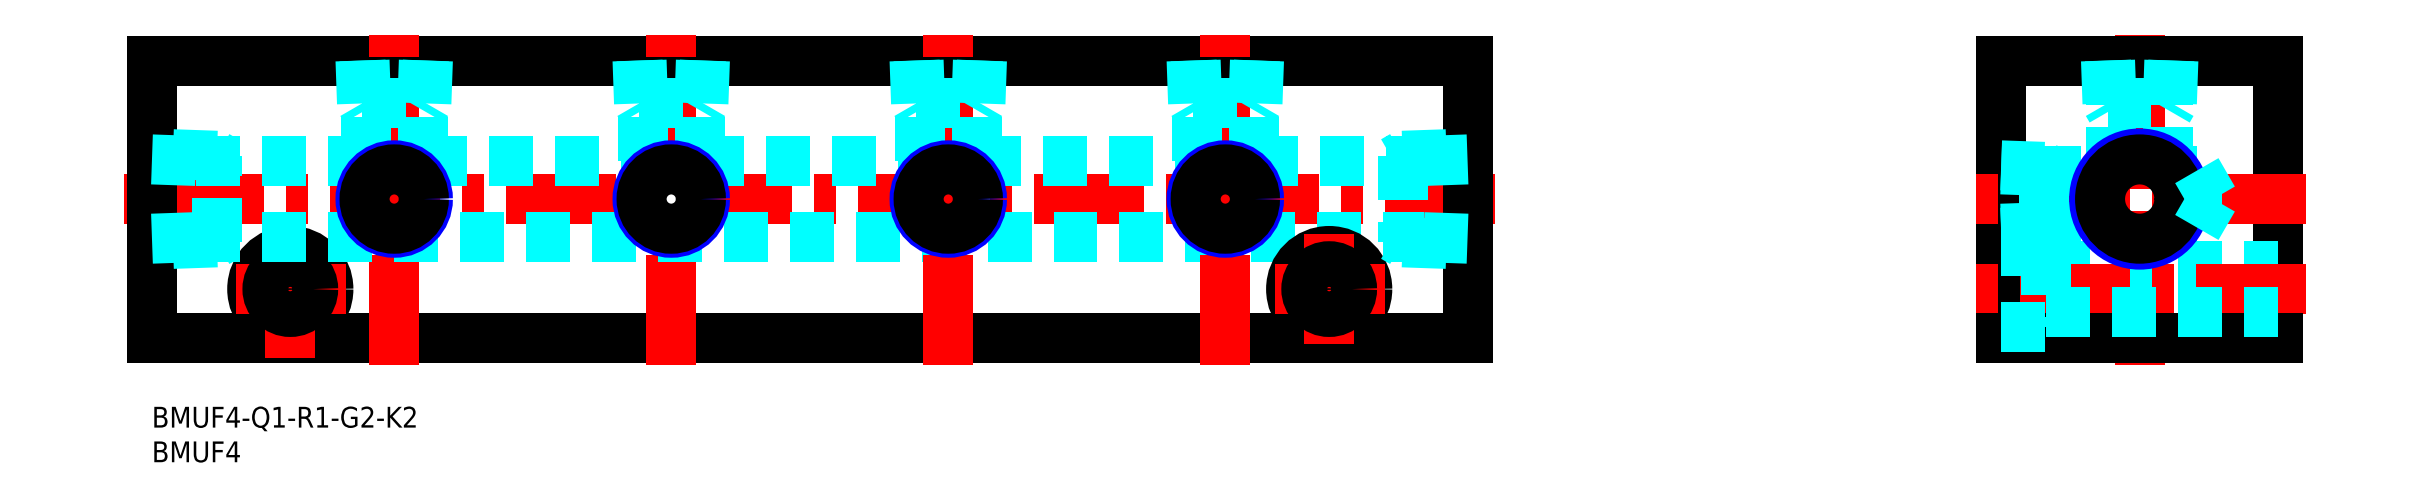
<metadata>
{"format":"dxf","ext":"dxf","renderer":"ezdxf+matplotlib","layout":"modelspace","background":"white","min_lineweight":24,"dpi":150}
</metadata>
<code>
0
SECTION
2
ENTITIES
0
INSERT
8
MSM_CONTINUOUS
2
*U5
10
0
20
0
30
0
0
INSERT
8
MSM_CONTINUOUS
2
*U6
10
0
20
0
30
0
0
LINE
8
MSM_CONTINUOUS
10
190
20
10
30
0
11
-9e-16
21
10
31
0
0
LINE
8
MSM_CONTINUOUS
10
-9e-16
20
50
30
0
11
190
21
50
31
0
0
LINE
8
MSM_CENTER
10
194
20
30
30
0
11
-4
21
30
31
0
0
LINE
8
MSM_CONTINUOUS
10
-9e-16
20
10
30
0
11
-9e-16
21
50
31
0
0
CIRCLE
8
MSM_CONTINUOUS
10
20
20
17
30
0
40
5.5
0
LINE
8
MSM_CENTER
10
20
20
7
30
0
11
20
21
25
31
0
0
LINE
8
MSM_CENTER
10
75
20
6
30
0
11
75
21
54
31
0
0
LINE
8
MSM_CENTER
10
35
20
6
30
0
11
35
21
54
31
0
0
LINE
8
MSM_CENTER
10
28
20
17
30
0
11
12
21
17
31
0
0
CIRCLE
8
MSM_CONTINUOUS
10
20
20
17
30
0
40
3.3
0
LINE
8
MSM_DASHED
10
39.1
20
35.5
30
0
11
70.9
21
35.5
31
0
0
LINE
8
MSM_DASHED
10
6.372
20
35.5
30
0
11
30.9
21
35.5
31
0
0
LINE
8
MSM_DASHED
10
6.372
20
24.5
30
0
11
183.6
21
24.5
31
0
0
LINE
8
MSM_DASHED
10
39.1
20
35.5
30
0
11
39.1
21
44.76
31
0
0
LINE
8
MSM_DASHED
10
30.9
20
35.5
30
0
11
30.9
21
44.76
31
0
0
LINE
8
MSM_DASHED
10
70.9
20
35.5
30
0
11
70.9
21
44.76
31
0
0
LINE
8
MSM_CONTINUOUS
10
307
20
50
30
0
11
307
21
10
31
0
0
LINE
8
MSM_CONTINUOUS
10
267
20
10
30
0
11
267
21
50
31
0
0
LINE
8
MSM_CONTINUOUS
10
190
20
50
30
0
11
190
21
10
31
0
0
CIRCLE
8
MSM_CONTINUOUS
10
170
20
17
30
0
40
5.5
0
LINE
8
MSM_CENTER
10
170
20
25
30
0
11
170
21
7
31
0
0
LINE
8
MSM_CENTER
10
155
20
6
30
0
11
155
21
54
31
0
0
LINE
8
MSM_CENTER
10
287
20
6
30
0
11
287
21
54
31
0
0
LINE
8
MSM_CENTER
10
115
20
6
30
0
11
115
21
54
31
0
0
LINE
8
MSM_CENTER
10
178
20
17
30
0
11
162
21
17
31
0
0
CIRCLE
8
MSM_CONTINUOUS
10
170
20
17
30
0
40
3.3
0
LINE
8
MSM_DASHED
10
273.5
20
20.3
30
0
11
307
21
20.3
31
0
0
LINE
8
MSM_CENTER
10
311
20
17
30
0
11
263
21
17
31
0
0
LINE
8
MSM_CONTINUOUS
10
307
20
10
30
0
11
267
21
10
31
0
0
LINE
8
MSM_DASHED
10
273.5
20
13.7
30
0
11
307
21
13.7
31
0
0
LINE
8
MSM_DASHED
10
267
20
11.5
30
0
11
273.5
21
11.5
31
0
0
LINE
8
MSM_DASHED
10
273.5
20
22.5
30
0
11
273.5
21
11.5
31
0
0
LINE
8
MSM_DASHED
10
119.1
20
35.5
30
0
11
150.9
21
35.5
31
0
0
LINE
8
MSM_DASHED
10
79.1
20
35.5
30
0
11
110.9
21
35.5
31
0
0
LINE
8
MSM_DASHED
10
79.1
20
35.5
30
0
11
79.1
21
44.76
31
0
0
LINE
8
MSM_DASHED
10
110.9
20
35.5
30
0
11
110.9
21
44.76
31
0
0
LINE
8
MSM_DASHED
10
119.1
20
35.5
30
0
11
119.1
21
44.76
31
0
0
LINE
8
MSM_DASHED
10
159.1
20
35.5
30
0
11
183.6
21
35.5
31
0
0
LINE
8
MSM_DASHED
10
159.1
20
35.5
30
0
11
159.1
21
44.76
31
0
0
LINE
8
MSM_DASHED
10
150.9
20
35.5
30
0
11
150.9
21
44.76
31
0
0
LINE
8
MSM_CONTINUOUS
10
307
20
50
30
0
11
267
21
50
31
0
0
LINE
8
MSM_CENTER
10
311
20
30
30
0
11
263
21
30
31
0
0
LINE
8
MSM_DASHED
10
272.3
20
25.9
30
0
11
283
21
25.9
31
0
0
LINE
8
MSM_DASHED
10
272.3
20
34.1
30
0
11
282.9
21
34.1
31
0
0
LINE
8
MSM_DASHED
10
267
20
22.5
30
0
11
273.5
21
22.5
31
0
0
LINE
8
MSM_DASHED
10
291.1
20
34.1
30
0
11
291.1
21
44.76
31
0
0
LINE
8
MSM_DASHED
10
282.9
20
34.1
30
0
11
282.9
21
44.76
31
0
0
LINE
8
MSM_DASHED
10
295.3
20
25.9
30
0
11
295.3
21
34.1
31
0
0
LINE
8
MSM_DASHED
10
291
20
25.9
30
0
11
295.3
21
25.9
31
0
0
LINE
8
MSM_DASHED
10
291.1
20
34.1
30
0
11
295.3
21
34.1
31
0
0
LINE
8
MSM_DASHED
10
9.4
20
23.75
30
0
11
10.7
21
24.5
31
0
0
LINE
8
MSM_DASHED
10
6.372
20
24.5
30
0
11
0
21
24.28
31
0
0
LINE
8
MSM_DASHED
10
10.7
20
35.5
30
0
11
9.4
21
36.25
31
0
0
LINE
8
MSM_DASHED
10
6.372
20
35.5
30
0
11
0
21
35.72
31
0
0
LINE
8
MSM_DASHED
10
9.4
20
23.75
30
0
11
9.4
21
36.25
31
0
0
LINE
8
MSM_DASHED
10
9.4
20
36.25
30
0
11
2.84e-14
21
36.58
31
0
0
LINE
8
MSM_DASHED
10
9.4
20
23.75
30
0
11
2.13e-14
21
23.42
31
0
0
LINE
8
MSM_DASHED
10
180.6
20
36.25
30
0
11
179.3
21
35.5
31
0
0
LINE
8
MSM_DASHED
10
183.6
20
35.5
30
0
11
190
21
35.72
31
0
0
LINE
8
MSM_DASHED
10
179.3
20
24.5
30
0
11
180.6
21
23.75
31
0
0
LINE
8
MSM_DASHED
10
183.6
20
24.5
30
0
11
190
21
24.28
31
0
0
LINE
8
MSM_DASHED
10
180.6
20
36.25
30
0
11
180.6
21
23.75
31
0
0
LINE
8
MSM_DASHED
10
180.6
20
23.75
30
0
11
190
21
23.42
31
0
0
LINE
8
MSM_DASHED
10
180.6
20
36.25
30
0
11
190
21
36.58
31
0
0
LINE
8
MSM_DASHED
10
273.2
20
25.35
30
0
11
267
21
25.14
31
0
0
LINE
8
MSM_DASHED
10
272.3
20
25.9
30
0
11
267
21
25.72
31
0
0
LINE
8
MSM_DASHED
10
272.3
20
34.1
30
0
11
267
21
34.28
31
0
0
LINE
8
MSM_DASHED
10
273.2
20
34.65
30
0
11
267
21
34.86
31
0
0
LINE
8
MSM_DASHED
10
273.2
20
25.35
30
0
11
274.2
21
25.9
31
0
0
LINE
8
MSM_DASHED
10
274.2
20
34.1
30
0
11
273.2
21
34.65
31
0
0
LINE
8
MSM_DASHED
10
273.2
20
25.35
30
0
11
273.2
21
34.65
31
0
0
LINE
8
MSM_DASHED
10
30.35
20
43.8
30
0
11
30.14
21
50
31
0
0
LINE
8
MSM_DASHED
10
30.9
20
44.76
30
0
11
30.72
21
50
31
0
0
LINE
8
MSM_DASHED
10
39.1
20
44.76
30
0
11
39.28
21
50
31
0
0
LINE
8
MSM_DASHED
10
39.65
20
43.8
30
0
11
39.86
21
50
31
0
0
LINE
8
MSM_DASHED
10
30.35
20
43.8
30
0
11
30.9
21
42.85
31
0
0
LINE
8
MSM_DASHED
10
39.1
20
42.85
30
0
11
39.65
21
43.8
31
0
0
LINE
8
MSM_DASHED
10
30.35
20
43.8
30
0
11
39.65
21
43.8
31
0
0
LINE
8
MSM_DASHED
10
70.35
20
43.8
30
0
11
70.14
21
50
31
0
0
LINE
8
MSM_DASHED
10
70.9
20
44.76
30
0
11
70.72
21
50
31
0
0
LINE
8
MSM_DASHED
10
79.1
20
44.76
30
0
11
79.28
21
50
31
0
0
LINE
8
MSM_DASHED
10
79.65
20
43.8
30
0
11
79.86
21
50
31
0
0
LINE
8
MSM_DASHED
10
70.35
20
43.8
30
0
11
70.9
21
42.85
31
0
0
LINE
8
MSM_DASHED
10
79.1
20
42.85
30
0
11
79.65
21
43.8
31
0
0
LINE
8
MSM_DASHED
10
70.35
20
43.8
30
0
11
79.65
21
43.8
31
0
0
LINE
8
MSM_DASHED
10
110.4
20
43.8
30
0
11
110.1
21
50
31
0
0
LINE
8
MSM_DASHED
10
110.9
20
44.76
30
0
11
110.7
21
50
31
0
0
LINE
8
MSM_DASHED
10
119.1
20
44.76
30
0
11
119.3
21
50
31
0
0
LINE
8
MSM_DASHED
10
119.6
20
43.8
30
0
11
119.9
21
50
31
0
0
LINE
8
MSM_DASHED
10
110.4
20
43.8
30
0
11
110.9
21
42.85
31
0
0
LINE
8
MSM_DASHED
10
119.1
20
42.85
30
0
11
119.6
21
43.8
31
0
0
LINE
8
MSM_DASHED
10
110.4
20
43.8
30
0
11
119.6
21
43.8
31
0
0
LINE
8
MSM_DASHED
10
150.4
20
43.8
30
0
11
150.1
21
50
31
0
0
LINE
8
MSM_DASHED
10
150.9
20
44.76
30
0
11
150.7
21
50
31
0
0
LINE
8
MSM_DASHED
10
159.1
20
44.76
30
0
11
159.3
21
50
31
0
0
LINE
8
MSM_DASHED
10
159.6
20
43.8
30
0
11
159.9
21
50
31
0
0
LINE
8
MSM_DASHED
10
150.4
20
43.8
30
0
11
150.9
21
42.85
31
0
0
LINE
8
MSM_DASHED
10
159.1
20
42.85
30
0
11
159.6
21
43.8
31
0
0
LINE
8
MSM_DASHED
10
150.4
20
43.8
30
0
11
159.6
21
43.8
31
0
0
LINE
8
MSM_DASHED
10
282.4
20
43.8
30
0
11
282.2
21
50
31
0
0
LINE
8
MSM_DASHED
10
282.9
20
44.76
30
0
11
282.7
21
50
31
0
0
LINE
8
MSM_DASHED
10
291.1
20
44.76
30
0
11
291.3
21
50
31
0
0
LINE
8
MSM_DASHED
10
291.7
20
43.8
30
0
11
291.9
21
50
31
0
0
LINE
8
MSM_DASHED
10
282.4
20
43.8
30
0
11
282.9
21
42.85
31
0
0
LINE
8
MSM_DASHED
10
291.1
20
42.85
30
0
11
291.7
21
43.8
31
0
0
LINE
8
MSM_DASHED
10
282.4
20
43.8
30
0
11
291.7
21
43.8
31
0
0
CIRCLE
8
MSM_NARROW
10
35
20
30
30
0
40
4.864
0
CIRCLE
8
MSM_CONTINUOUS
10
35
20
30
30
0
40
4.283
0
CIRCLE
8
MSM_NARROW
10
75
20
30
30
0
40
4.864
0
CIRCLE
8
MSM_CONTINUOUS
10
75
20
30
30
0
40
4.283
0
CIRCLE
8
MSM_NARROW
10
115
20
30
30
0
40
4.864
0
CIRCLE
8
MSM_CONTINUOUS
10
115
20
30
30
0
40
4.283
0
CIRCLE
8
MSM_NARROW
10
155
20
30
30
0
40
4.864
0
CIRCLE
8
MSM_CONTINUOUS
10
155
20
30
30
0
40
4.283
0
CIRCLE
8
MSM_NARROW
10
287
20
30
30
0
40
6.579
0
CIRCLE
8
MSM_CONTINUOUS
10
287
20
30
30
0
40
5.723
0
LINE
8
MSM_DASHED
10
295.3
20
34.1
30
0
11
297.6
21
30
31
0
0
LINE
8
MSM_DASHED
10
295.3
20
25.9
30
0
11
297.6
21
30
31
0
0
VIEWPORT
8
0
10
143.6
20
100.1
30
0
40
558.7
41
222.2
68
     1
69
     1
0
VIEWPORT
8
MSM_CONTINUOUS
10
128.5
20
97.5
30
0
40
205.6
41
156
68
     2
69
     2
0
ENDSEC
0
EOF

</code>
